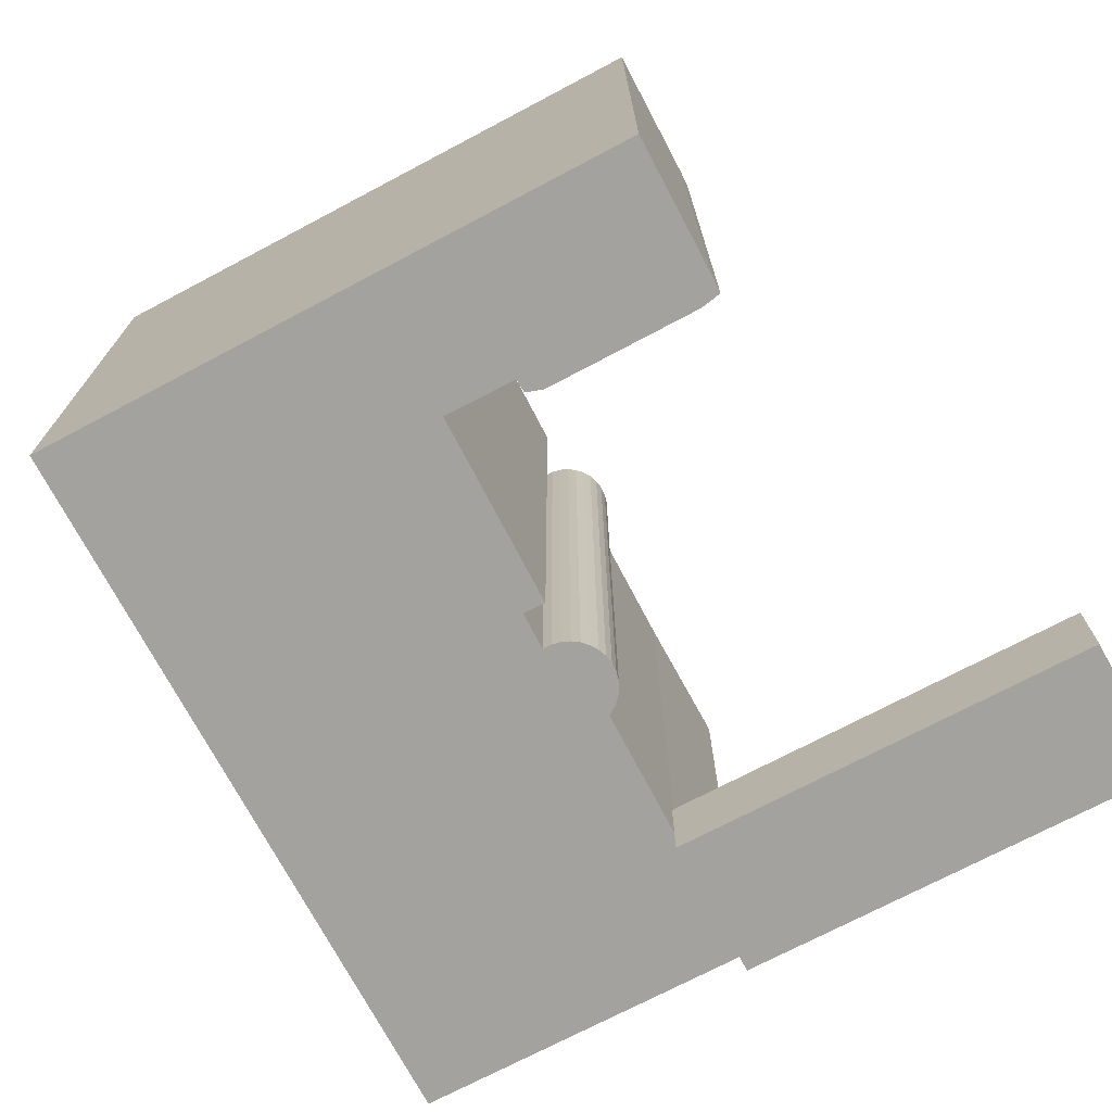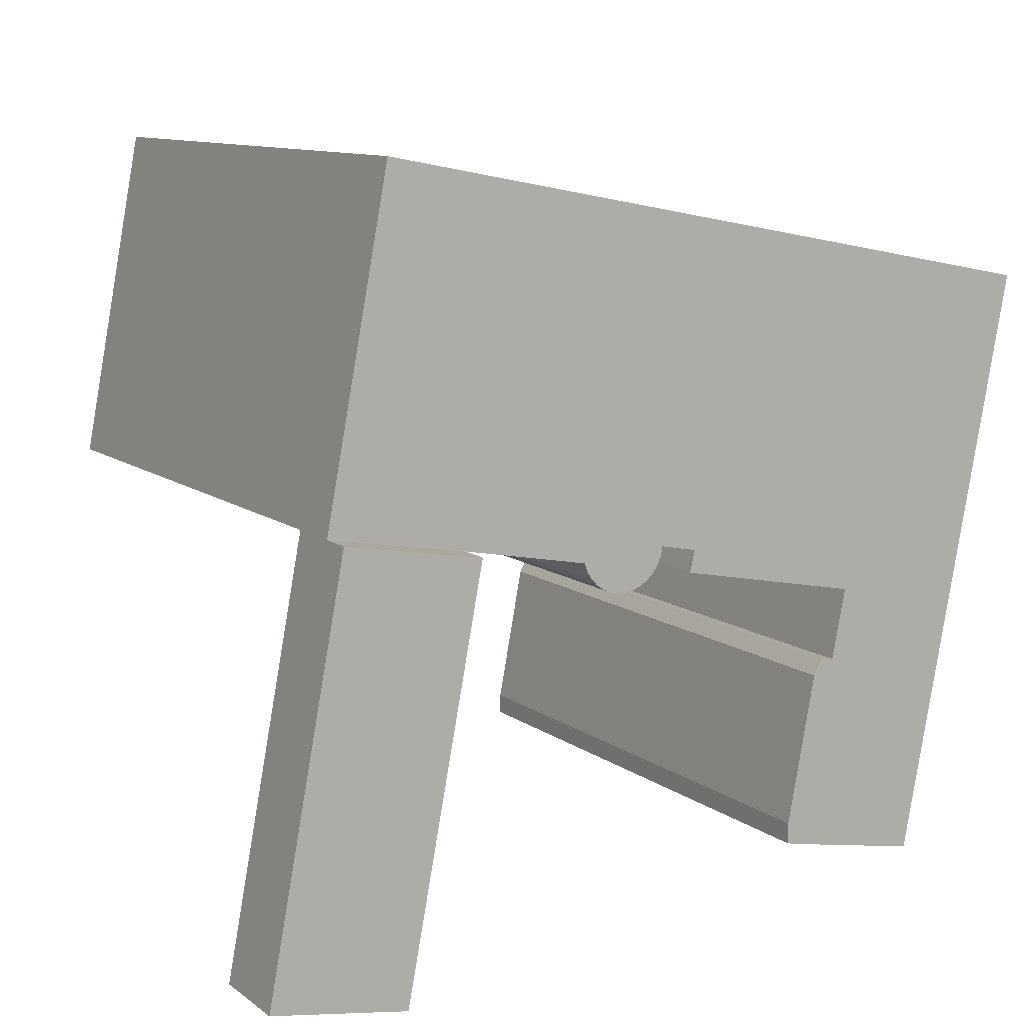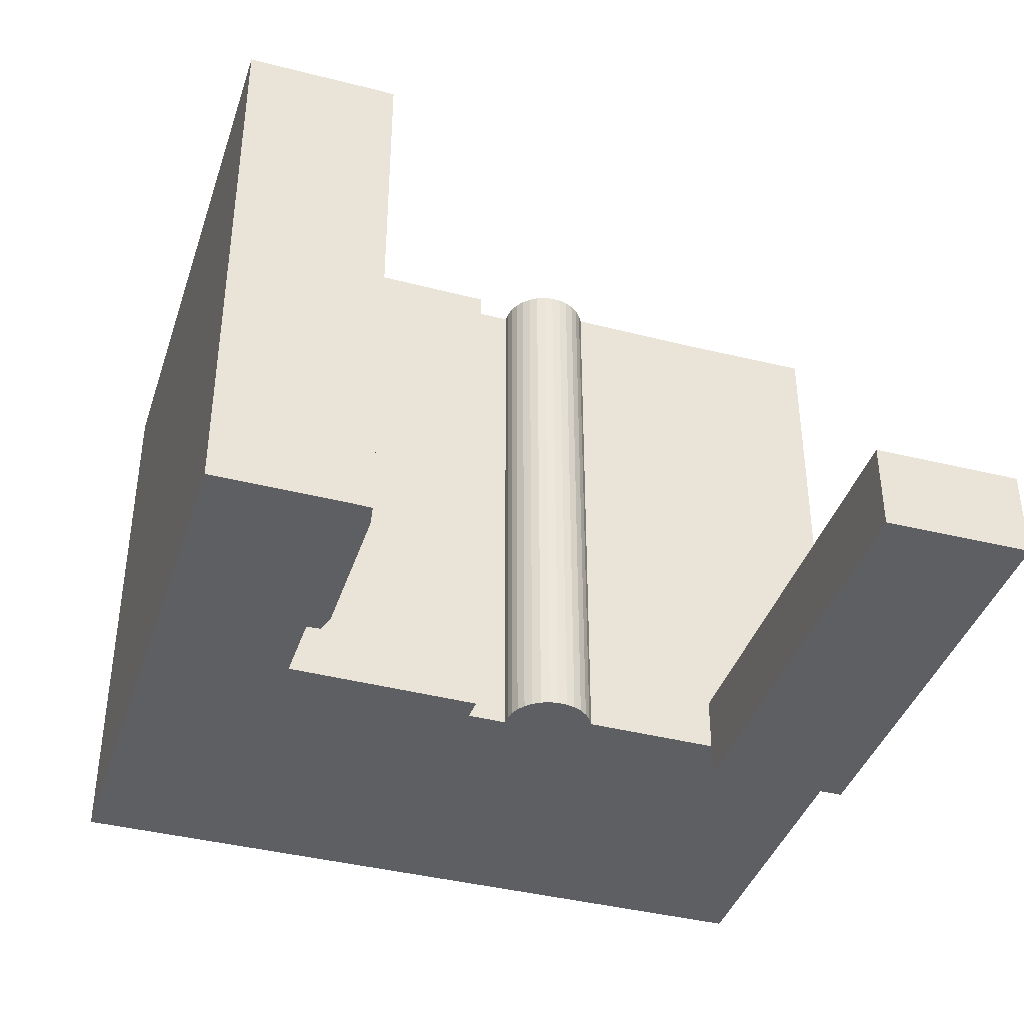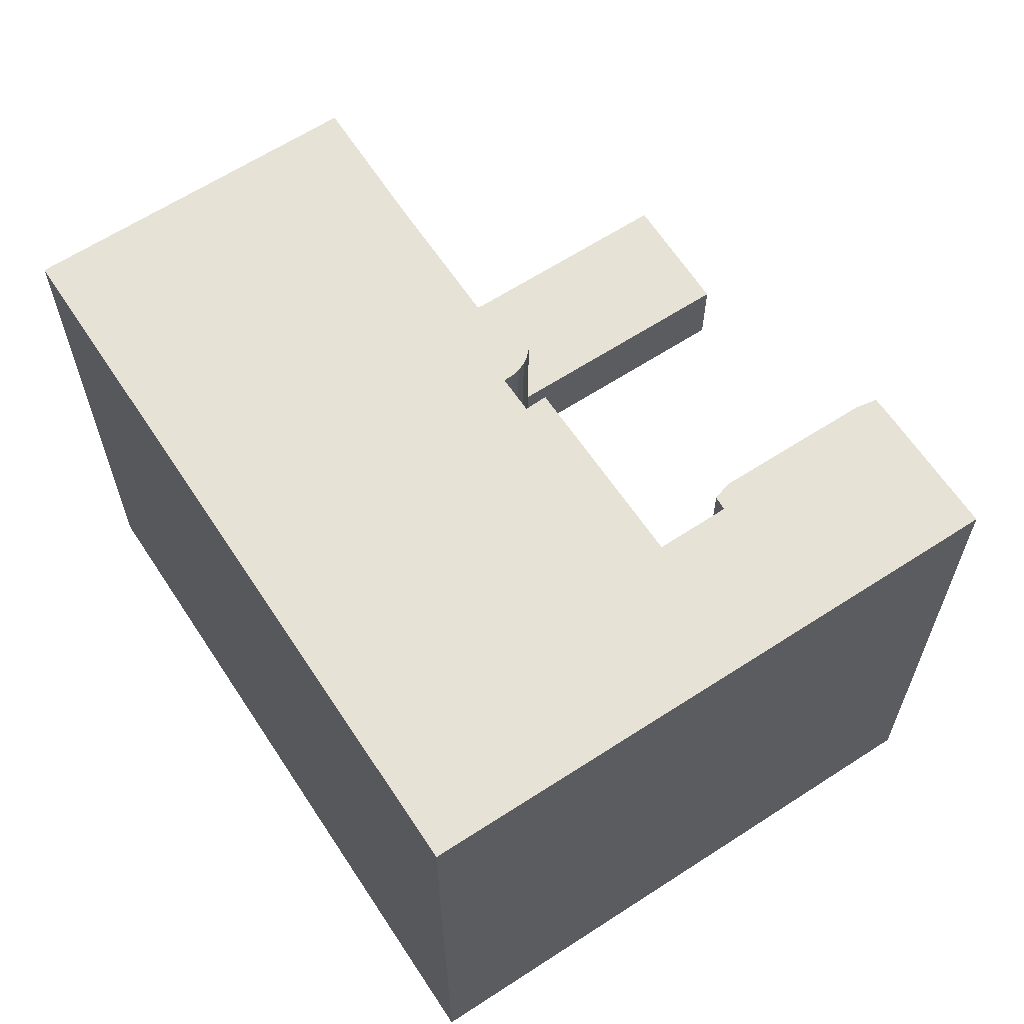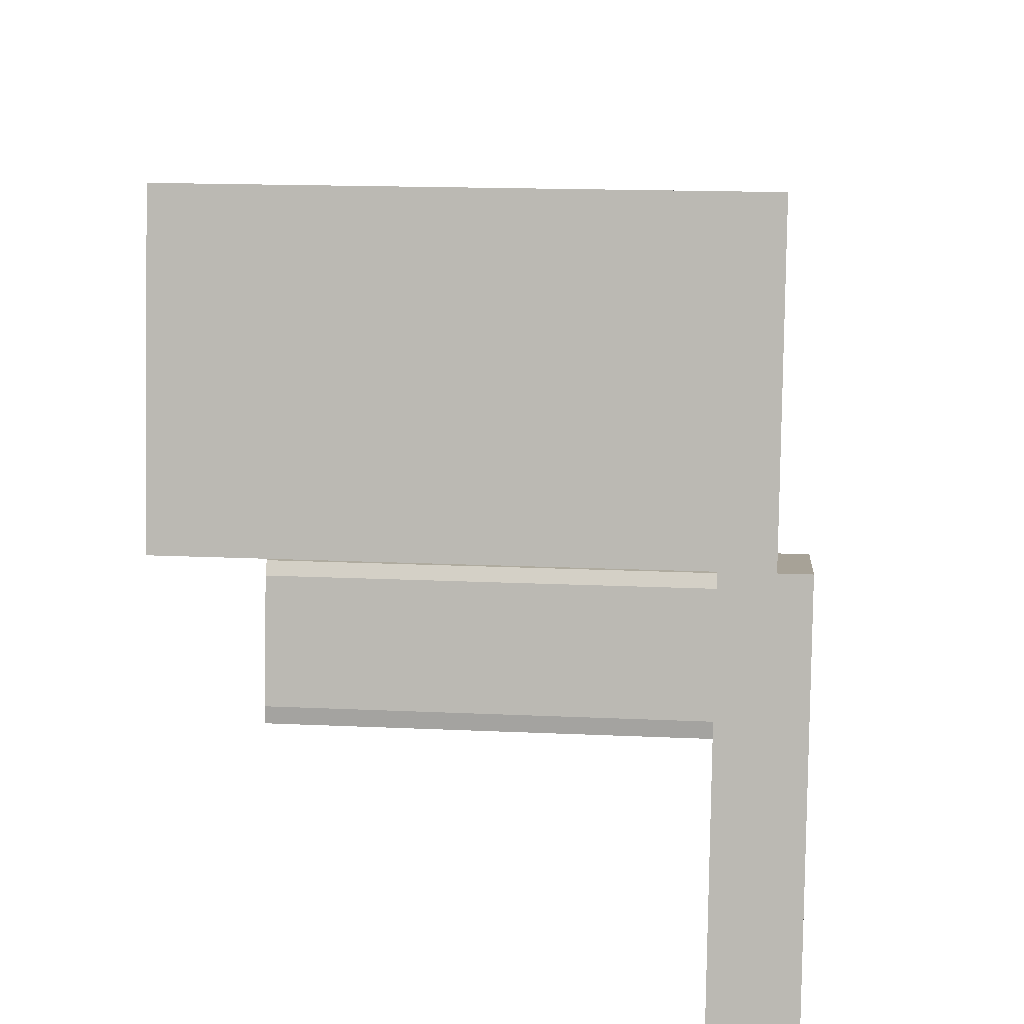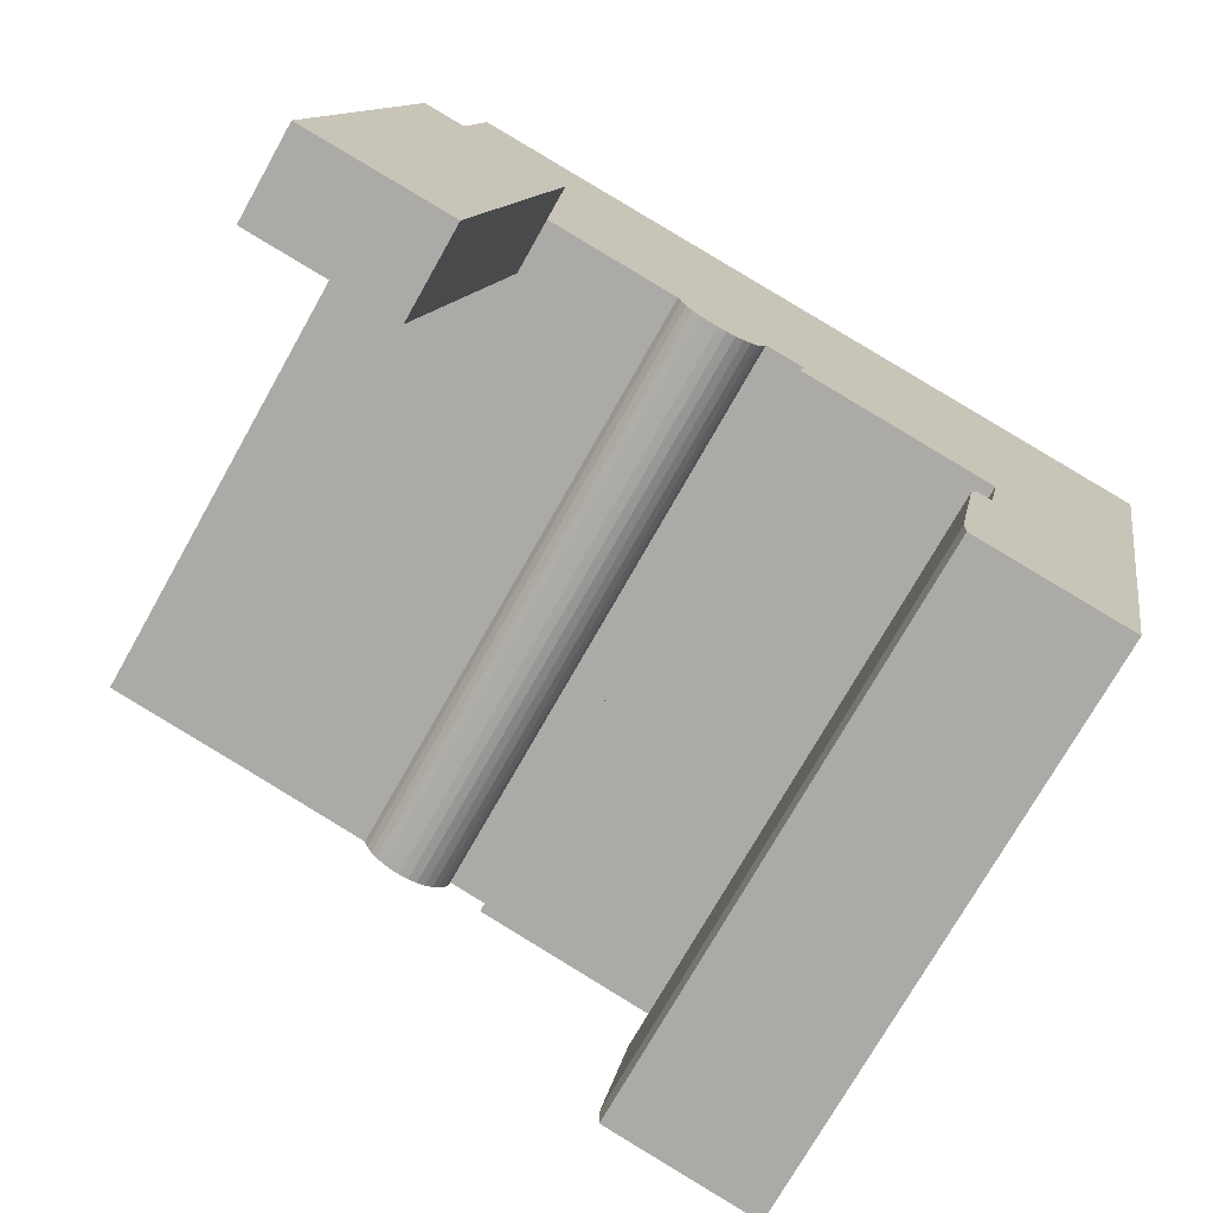
<metadata>
{"format":"obj","ext":"obj","renderer":"f3d","projection":"perspective","resolution":1024,"background":"white","views":[{"elev":-72.4,"azim":128.7,"up":"+Y"},{"elev":10.8,"azim":-30.7,"up":"+Z"},{"elev":-39.9,"azim":173.3,"up":"+Y"},{"elev":63.3,"azim":67.5,"up":"+Y"},{"elev":16.5,"azim":-84.6,"up":"+Z"},{"elev":-72.9,"azim":-29.3,"up":"+Z"}]}
</metadata>
<code>
v  5.598 6.087e-17 -0.9941
v  3.2 -1.023e-15 16.7
v  0 0 0
v  8.799 -9.617e-16 15.71
v  17.54 1.32 14.97
v  17.34 1.32 14.29
v  17.48 1.32 14.62
v  5.768 1.32 30.09
v  3.586 1.32 18.71
v  20.6 1.32 27.27
v  3.219 1.32 16.79
v  3.201 1.32 16.7
v  8.621 1.32 15.74
v  14 1.32 14.69
v  14.13 1.32 14.35
v  14.32 1.32 14.04
v  14.56 1.32 13.78
v  14.86 1.32 13.57
v  15.18 1.32 13.43
v  15.54 1.32 13.35
v  15.89 1.32 13.34
v  16.25 1.32 13.41
v  16.58 1.32 13.54
v  16.88 1.32 13.74
v  17.14 1.32 13.99
v  19.06 1.32 14.67
v  22.96 1.32 26.82
v  18.86 1.32 13.79
v  19.72 1.32 13.62
v  22.02 1.32 13.16
v  34.6 1.32 24.61
v  26.53 1.32 12.26
v  25.96 1.32 9.406
v  24.54 1.32 1.782
v  31.16 1.32 6.634
v  30.03 1.32 0.7313
v  25.06 1.32 8.834
v  23.91 1.32 2.772
v  25.41 1.32 9.474
v  23.91 1.32 1.924
v  3.2 3.48 16.7
v  5.598 3.48 -0.9942
v  7.407e-05 3.48 -0.0001101
v  8.799 3.48 15.71
v  17.14 24.51 13.99
v  17.54 24.51 14.97
v  17.34 24.51 14.29
v  17.48 24.51 14.62
v  25.06 24.51 8.834
v  25.41 24.51 9.473
v  23.91 24.51 2.771
v  25.96 24.51 9.406
v  5.769 24.51 30.09
v  20.6 24.51 27.27
v  3.587 24.51 18.71
v  3.219 24.51 16.79
v  3.201 24.51 16.7
v  8.622 24.51 15.74
v  14 24.51 14.68
v  14.13 24.51 14.35
v  14.32 24.51 14.04
v  14.56 24.51 13.78
v  14.86 24.51 13.57
v  15.19 24.51 13.43
v  15.54 24.51 13.35
v  15.9 24.51 13.34
v  22.96 24.51 26.82
v  16.25 24.51 13.4
v  16.58 24.51 13.54
v  16.88 24.51 13.74
v  19.06 24.51 14.67
v  34.6 24.51 24.61
v  18.86 24.51 13.79
v  19.72 24.51 13.62
v  22.02 24.51 13.16
v  26.53 24.51 12.26
v  23.91 24.51 1.923
v  24.54 24.51 1.781
v  31.16 24.51 6.634
v  30.03 24.51 0.7306
g defaultobject
f 1 2 3
f 2 1 4
f 5 6 7
f 8 9 10
f 11 10 9
f 12 10 11
f 13 10 12
f 14 10 13
f 15 10 14
f 16 10 15
f 17 10 16
f 18 10 17
f 19 10 18
f 20 10 19
f 21 10 20
f 22 10 21
f 23 10 22
f 24 10 23
f 25 10 24
f 6 10 25
f 5 10 6
f 26 10 5
f 27 10 26
f 28 27 26
f 29 27 28
f 30 27 29
f 31 27 30
f 32 31 30
f 33 31 32
f 34 31 33
f 35 31 34
f 36 35 34
f 37 38 39
f 33 39 38
f 40 33 38
f 34 33 40
f 41 42 43
f 42 41 44
f 45 46 47
f 48 47 46
f 49 50 51
f 52 51 50
f 53 54 55
f 56 55 54
f 57 56 54
f 58 57 54
f 59 58 54
f 60 59 54
f 61 60 54
f 62 61 54
f 63 62 54
f 64 63 54
f 65 64 54
f 66 65 54
f 67 66 54
f 68 66 67
f 69 68 67
f 70 69 67
f 46 70 67
f 45 70 46
f 71 46 67
f 72 71 67
f 73 71 72
f 74 73 72
f 75 74 72
f 76 75 72
f 52 76 72
f 51 52 72
f 77 51 72
f 78 77 72
f 79 78 72
f 80 78 79
f 41 3 2
f 3 41 43
f 43 1 3
f 1 43 42
f 1 44 4
f 44 1 42
f 4 41 2
f 41 4 44
f 56 12 11
f 12 56 57
f 55 11 9
f 11 55 56
f 53 9 8
f 9 53 55
f 10 53 8
f 53 10 54
f 27 54 10
f 54 27 67
f 31 67 27
f 67 31 72
f 35 72 31
f 72 35 79
f 36 79 35
f 79 36 80
f 78 36 34
f 36 78 80
f 77 34 40
f 34 77 78
f 51 40 38
f 40 51 77
f 49 38 37
f 38 49 51
f 50 37 39
f 37 50 49
f 33 50 39
f 50 33 52
f 76 33 32
f 33 76 52
f 75 32 30
f 32 75 76
f 74 30 29
f 30 74 75
f 73 29 28
f 29 73 74
f 71 28 26
f 28 71 73
f 46 26 5
f 26 46 71
f 7 46 5
f 46 7 48
f 6 48 7
f 48 6 47
f 25 47 6
f 47 25 45
f 24 45 25
f 45 24 70
f 69 24 23
f 24 69 70
f 68 23 22
f 23 68 69
f 66 22 21
f 22 66 68
f 65 21 20
f 21 65 66
f 64 20 19
f 20 64 65
f 63 19 18
f 19 63 64
f 62 18 17
f 18 62 63
f 61 17 16
f 17 61 62
f 60 16 15
f 16 60 61
f 59 15 14
f 15 59 60
f 58 14 13
f 14 58 59
f 57 13 12
f 13 57 58

</code>
